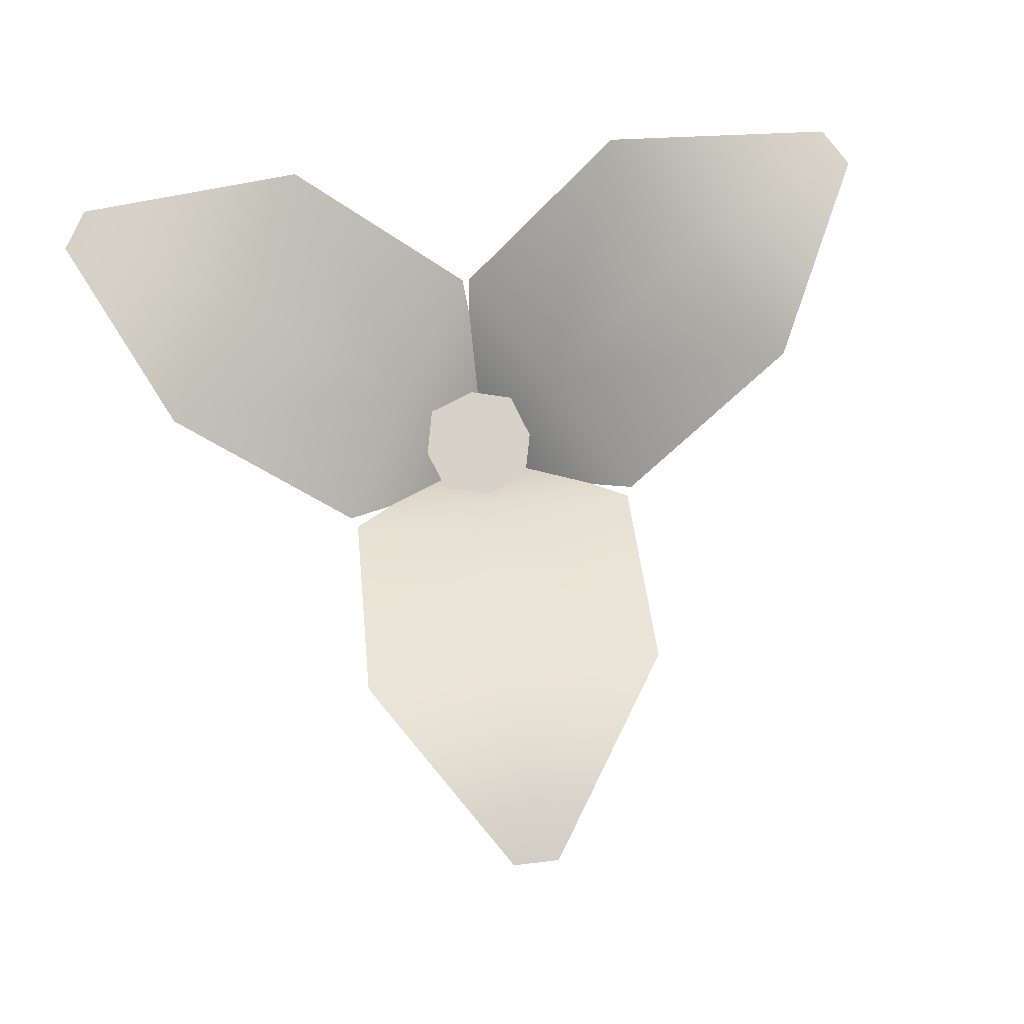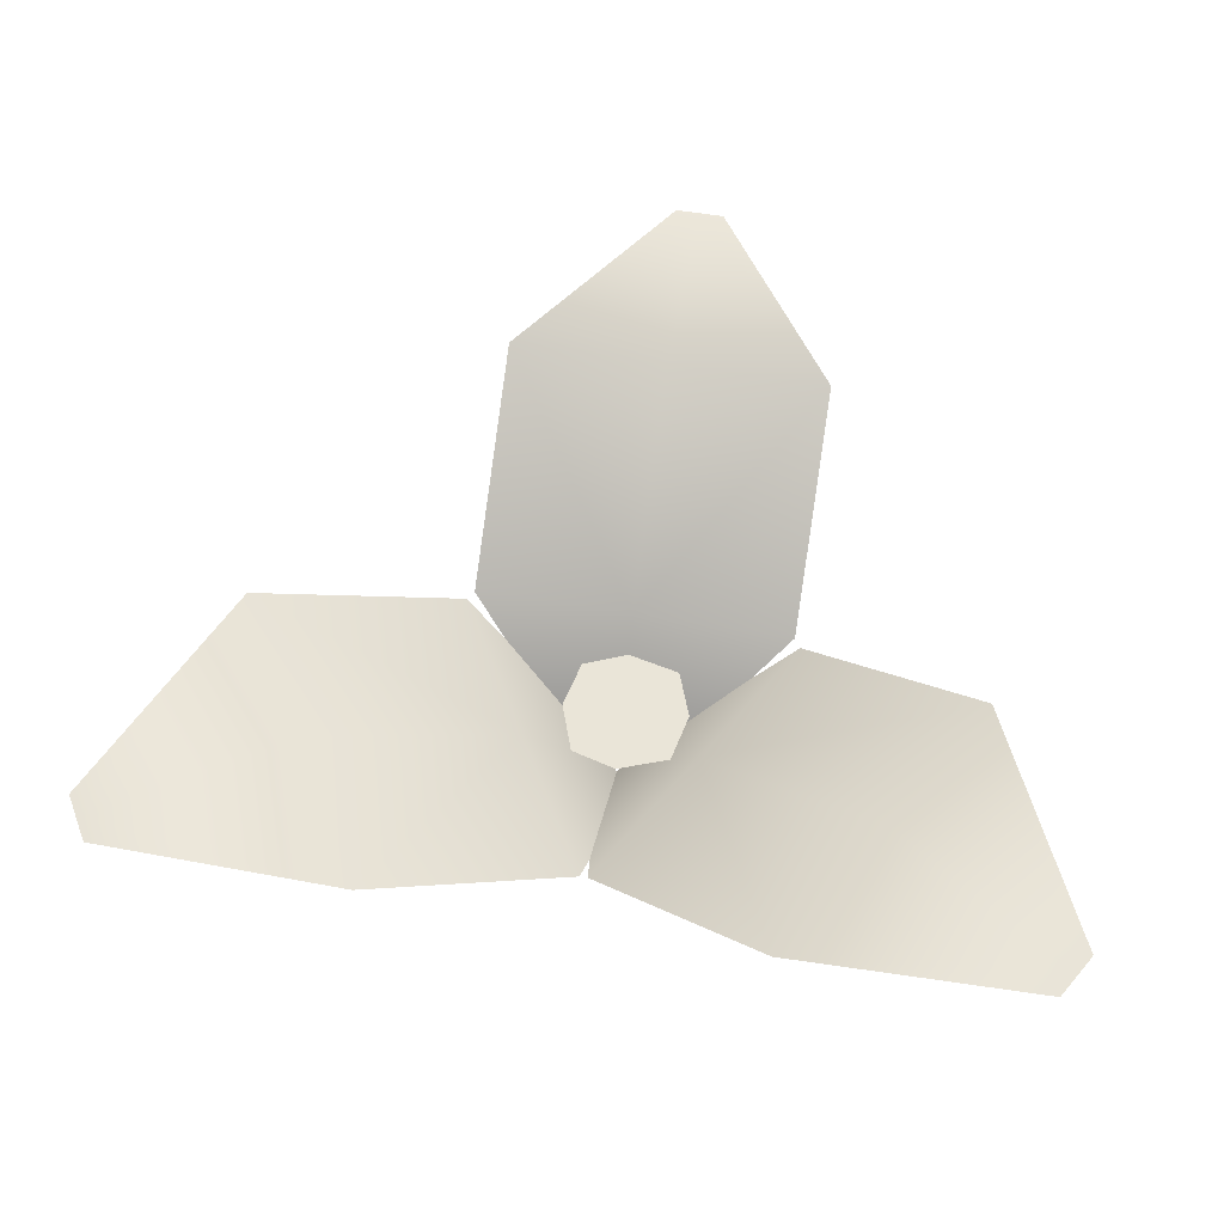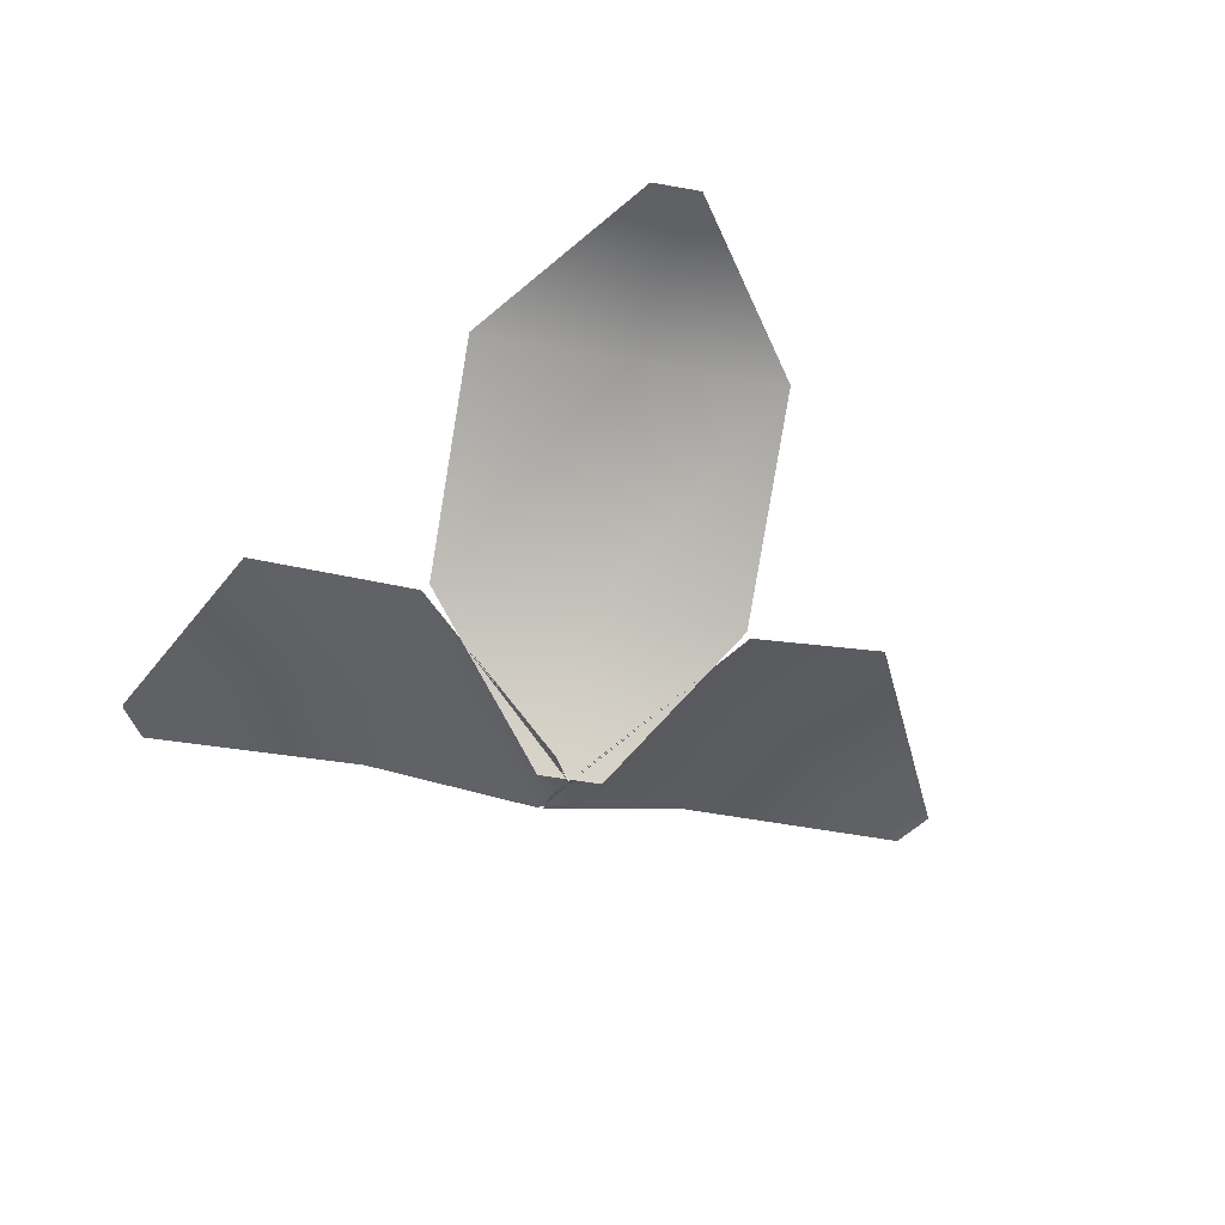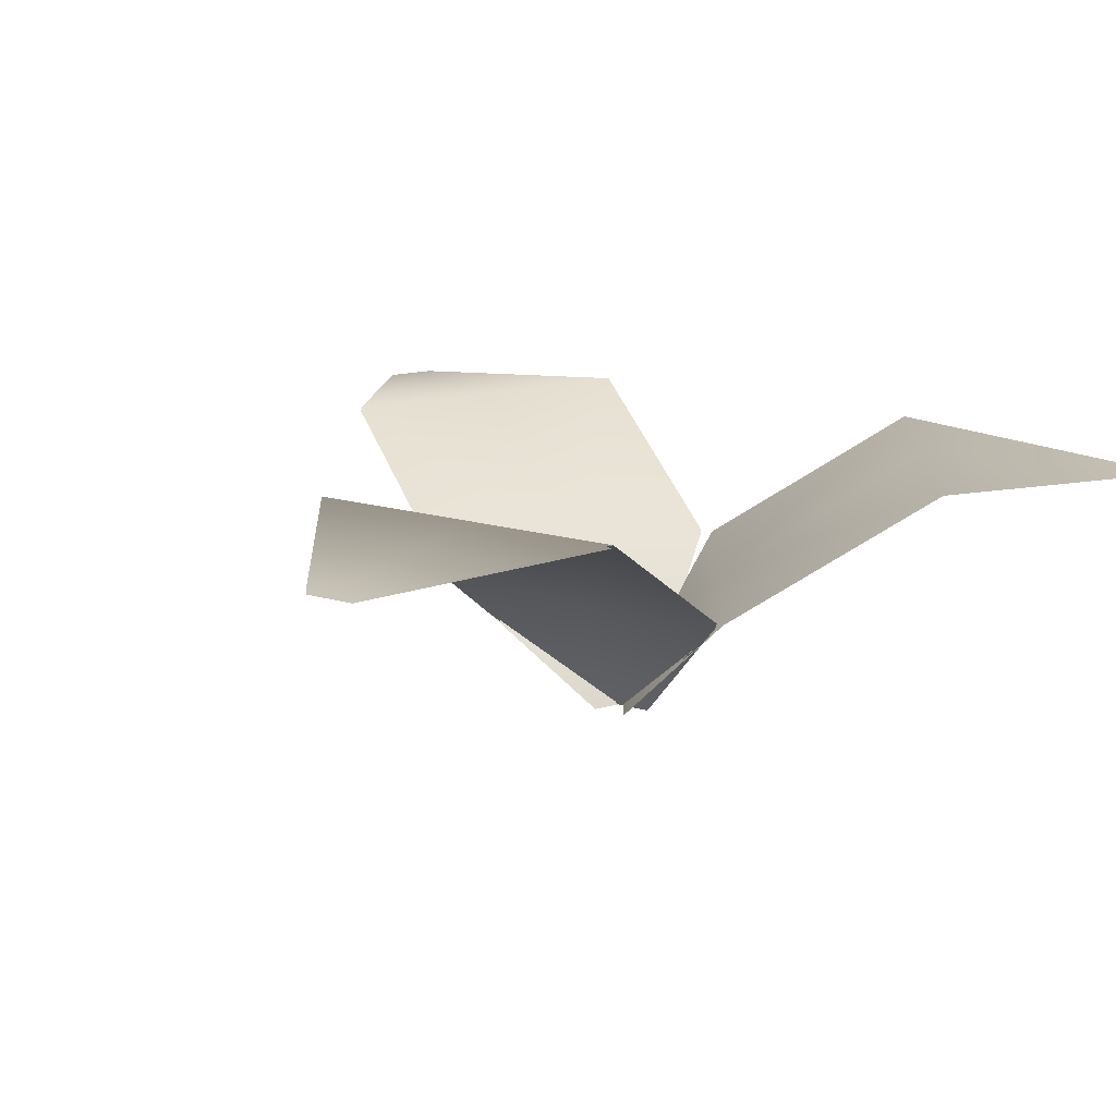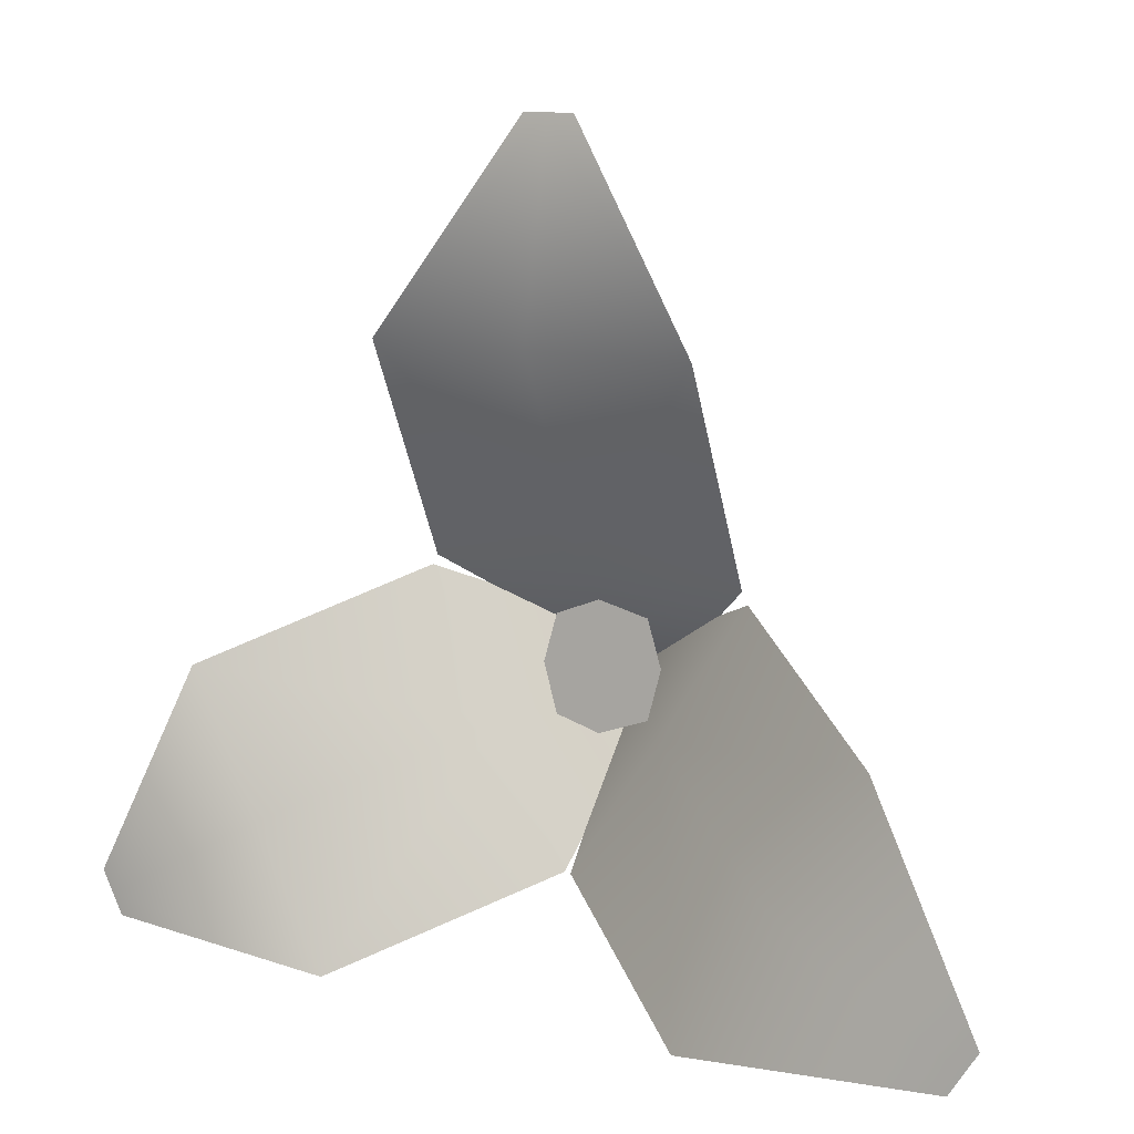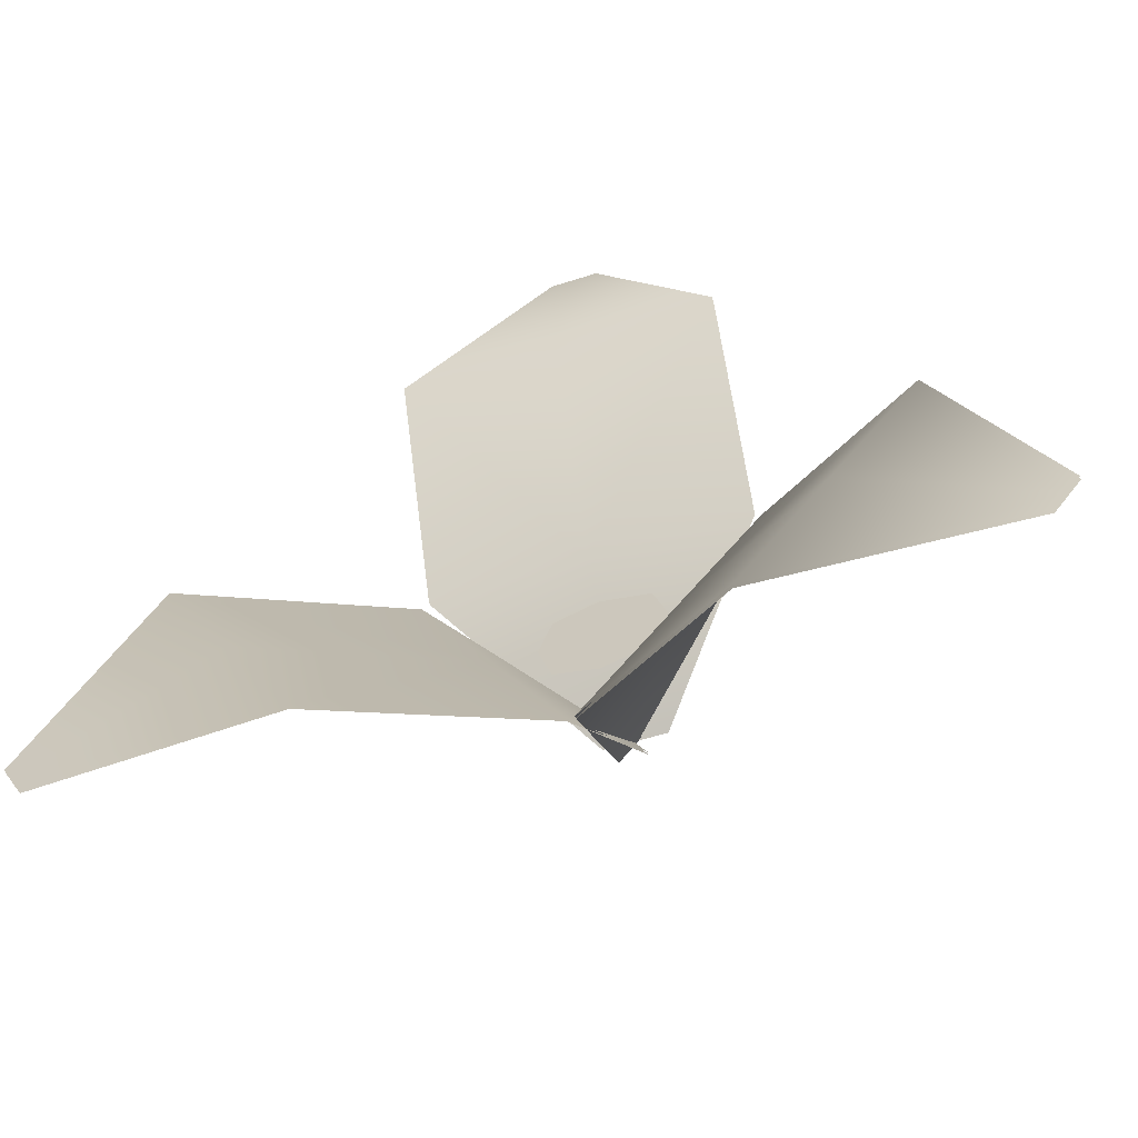
<metadata>
{"format":"obj","ext":"obj","renderer":"f3d","projection":"perspective","resolution":1024,"background":"white","views":[{"elev":78.5,"azim":-10.4,"up":"+Y"},{"elev":59.3,"azim":-174.1,"up":"+Y"},{"elev":-48.9,"azim":-14.9,"up":"+Y"},{"elev":16.9,"azim":147.4,"up":"+Y"},{"elev":5.6,"azim":-151.5,"up":"+Z"},{"elev":-63.3,"azim":-160.9,"up":"+Z"}]}
</metadata>
<code>
g default
v -0.1038 0.4758 0.9137
v -0.01467 0.4758 0.9193
v -0.1038 0.4811 0.9137
v -0.01467 0.4811 0.9193
v -0.05849 0.002653 -0.02094
v 0.05805 0.002653 -0.01357
v -0.05849 -0.002653 -0.02094
v 0.05805 -0.002653 -0.01357
v 0.000462 0.002653 -0.01721
v 0.000462 -0.002653 -0.01721
v -0.05874 0.4758 0.9165
v -0.05874 0.4811 0.9165
v -0.327 0.5102 0.5207
v -0.327 0.5049 0.5207
v -0.03197 0.5049 0.5393
v 0.2562 0.5049 0.5576
v 0.2562 0.5102 0.5576
v -0.03197 0.5102 0.5393
v -0.303 0.2662 0.1409
v -0.303 0.2609 0.1409
v -0.00796 0.2609 0.1596
v 0.2802 0.2609 0.1778
v 0.2802 0.2662 0.1778
v -0.00796 0.2662 0.1596
v -0.1017 0.2065 0.0794
v 0.07508 0.2065 0.0794
v -0.1017 0.2065 -0.09742
v 0.07508 0.2065 -0.09742
v 0.1007 0.2065 -0.007151
v -0.1273 0.2065 -0.007151
v -0.007234 0.2065 -0.1254
v -0.007234 0.2065 0.1074
v -0.007234 0.2065 -0.007151
v -0.7502 0.4758 -0.5875
v -0.8006 0.4758 -0.5137
v -0.7502 0.4811 -0.5875
v -0.8006 0.4811 -0.5137
v 0.03003 0.002653 -0.07097
v -0.03585 0.002653 0.02545
v 0.03003 -0.002653 -0.07097
v -0.03585 -0.002653 0.02545
v -0.003298 0.002653 -0.02219
v -0.003298 -0.002653 -0.02219
v -0.7757 0.4758 -0.5502
v -0.7757 0.4811 -0.5502
v -0.2984 0.5102 -0.5785
v -0.2984 0.5049 -0.5785
v -0.4652 0.5049 -0.3344
v -0.6281 0.5049 -0.09599
v -0.6281 0.5102 -0.09599
v -0.4652 0.5102 -0.3344
v 0.01583 0.2662 -0.3638
v 0.01583 0.2609 -0.3638
v -0.1509 0.2609 -0.1197
v -0.3139 0.2609 0.1187
v -0.3139 0.2662 0.1187
v -0.1509 0.2662 -0.1197
v 0.8593 0.4758 -0.4023
v 0.8192 0.4758 -0.4821
v 0.8593 0.4811 -0.4023
v 0.8192 0.4811 -0.4821
v 0.02935 0.002653 0.02983
v -0.02305 0.002653 -0.07453
v 0.02935 -0.002653 0.02983
v -0.02305 -0.002653 -0.07453
v 0.002842 0.002653 -0.02297
v 0.002842 -0.002653 -0.02297
v 0.8391 0.4758 -0.4427
v 0.8391 0.4811 -0.4427
v 0.6325 0.5102 -0.01138
v 0.6325 0.5049 -0.01138
v 0.4998 0.5049 -0.2756
v 0.3702 0.5049 -0.5337
v 0.3702 0.5102 -0.5337
v 0.4998 0.5102 -0.2756
v 0.2924 0.2662 0.1594
v 0.2924 0.2609 0.1594
v 0.1597 0.2609 -0.1048
v 0.03016 0.2609 -0.3629
v 0.03016 0.2662 -0.3629
v 0.1597 0.2662 -0.1048
g pCube7
f 13 3 12 18
f 11 1 14 15
f 2 11 15 16
f 12 4 17 18
f 20 21 15 14
f 16 15 21 22
f 24 18 17 23
f 13 18 24 19
f 7 10 21 20
f 22 21 10 8
f 9 24 23 6
f 19 24 9 5
f 25 32 33 30
f 30 33 31 27
f 33 32 26 29
f 31 33 29 28
f 46 36 45 51
f 44 34 47 48
f 35 44 48 49
f 45 37 50 51
f 53 54 48 47
f 49 48 54 55
f 57 51 50 56
f 46 51 57 52
f 40 43 54 53
f 55 54 43 41
f 42 57 56 39
f 52 57 42 38
f 70 60 69 75
f 68 58 71 72
f 59 68 72 73
f 69 61 74 75
f 77 78 72 71
f 73 72 78 79
f 81 75 74 80
f 70 75 81 76
f 64 67 78 77
f 79 78 67 65
f 66 81 80 63
f 76 81 66 62

</code>
